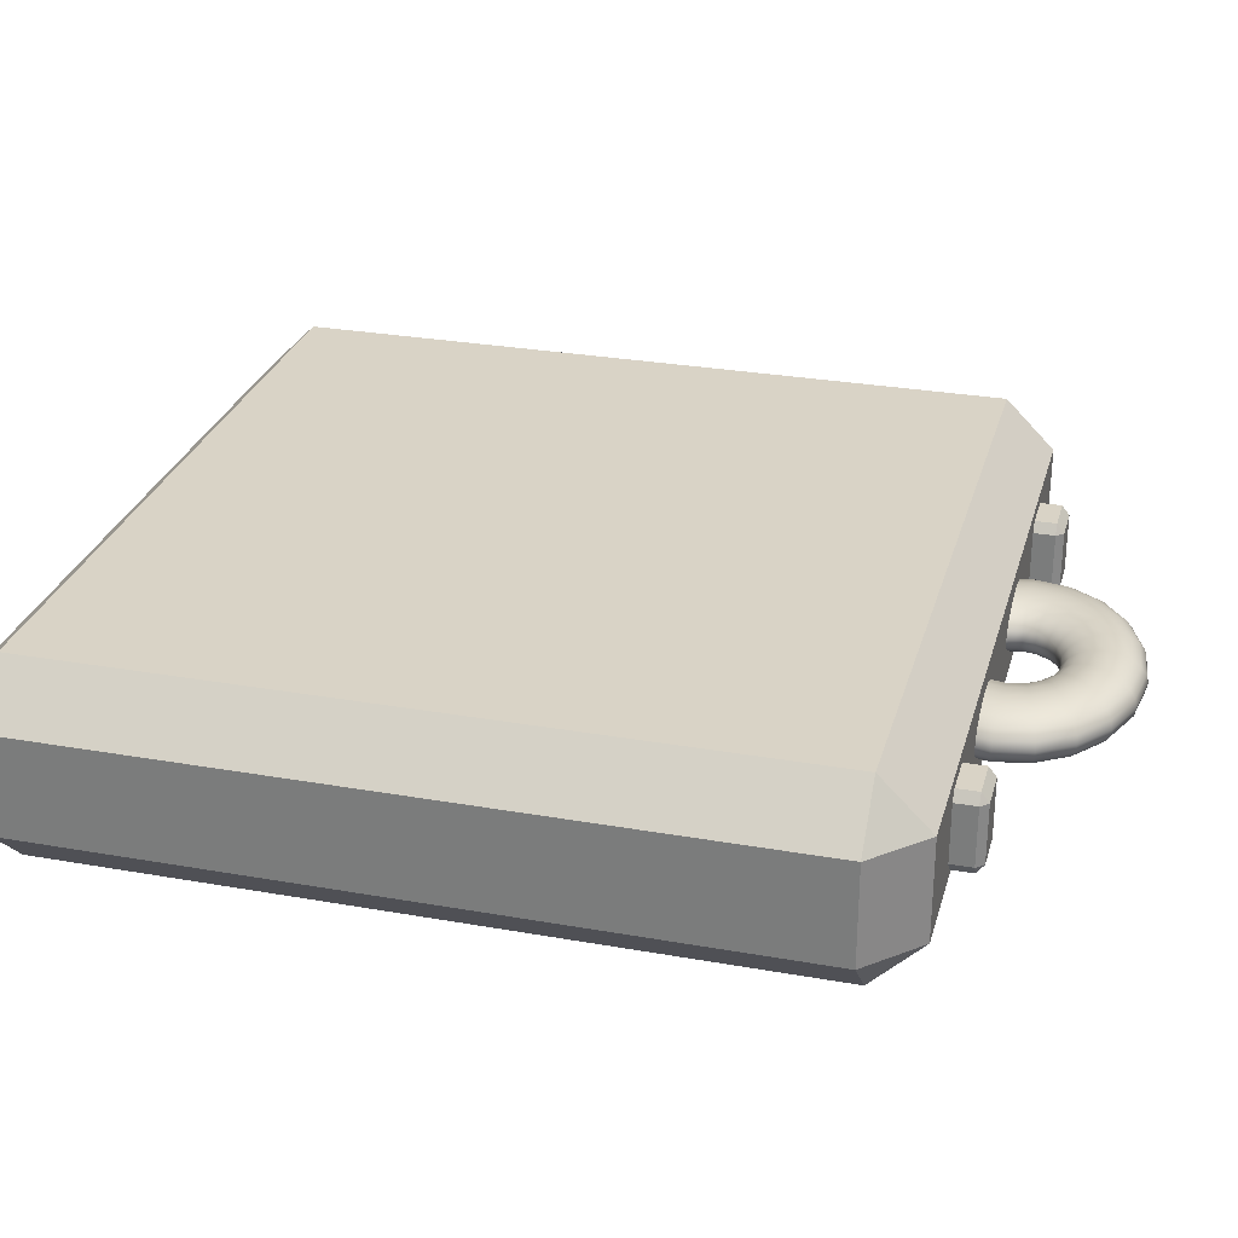
<metadata>
{"format":"obj","ext":"obj","renderer":"f3d","projection":"perspective","resolution":1024,"background":"white","views":[{"elev":28.3,"azim":-75.0,"up":"+Y"}]}
</metadata>
<code>
g default
v -0.6257 0.5769 0.6257
v -0.6257 0.6619 0.7107
v -0.7107 0.6619 0.6257
v 0.7107 0.6619 0.6257
v 0.6257 0.6619 0.7107
v 0.6257 0.5769 0.6257
v -0.7107 0.832 0.6257
v -0.6257 0.832 0.7107
v -0.6257 0.917 0.6257
v 0.6257 0.917 0.6257
v 0.6257 0.832 0.7107
v 0.7107 0.832 0.6257
v -0.7107 0.832 -0.6257
v -0.6257 0.917 -0.6257
v -0.6257 0.832 -0.7107
v 0.6257 0.832 -0.7107
v 0.6257 0.917 -0.6257
v 0.7107 0.832 -0.6257
v -0.7107 0.6619 -0.6257
v -0.6257 0.6619 -0.7107
v -0.6257 0.5769 -0.6257
v 0.6257 0.5769 -0.6257
v 0.6257 0.6619 -0.7107
v 0.7107 0.6619 -0.6257
g pCube1
f 1 3 19 21
f 2 1 6 5
f 3 2 8 7
f 4 6 22 24
f 5 4 12 11
f 7 9 14 13
f 9 8 11 10
f 10 12 18 17
f 13 15 20 19
f 15 14 17 16
f 16 18 24 23
f 21 20 23 22
f 2 5 11 8
f 9 10 17 14
f 15 16 23 20
f 21 22 6 1
f 4 24 18 12
f 19 3 7 13
f 1 2 3
f 4 5 6
f 7 8 9
f 10 11 12
f 13 14 15
f 16 17 18
f 19 20 21
f 22 23 24
g default
v 0.0813 0.7513 0.7141
v 0.06916 0.7513 0.6955
v 0.05025 0.7513 0.6807
v 0.02642 0.7513 0.6712
v 0 0.7513 0.668
v -0.02642 0.7513 0.6712
v -0.05025 0.7513 0.6807
v -0.06916 0.7513 0.6955
v -0.0813 0.7513 0.7141
v -0.08549 0.7513 0.7347
v -0.0813 0.7513 0.7554
v -0.06916 0.7513 0.774
v -0.05025 0.7513 0.7887
v -0.02642 0.7513 0.7982
v -0 0.7513 0.8015
v 0.02642 0.7513 0.7982
v 0.05025 0.7513 0.7887
v 0.06916 0.7513 0.774
v 0.0813 0.7513 0.7554
v 0.08549 0.7513 0.7347
v 0.08528 0.7658 0.7131
v 0.07254 0.7658 0.6936
v 0.05271 0.7658 0.6781
v 0.02771 0.7658 0.6681
v 0 0.7658 0.6647
v -0.02771 0.7658 0.6681
v -0.05271 0.7658 0.6781
v -0.07254 0.7658 0.6936
v -0.08528 0.7658 0.7131
v -0.08967 0.7658 0.7347
v -0.08528 0.7658 0.7564
v -0.07254 0.7658 0.7759
v -0.05271 0.7658 0.7914
v -0.02771 0.7658 0.8013
v -0 0.7658 0.8047
v 0.02771 0.7658 0.8013
v 0.05271 0.7658 0.7914
v 0.07254 0.7658 0.7759
v 0.08528 0.7658 0.7564
v 0.08967 0.7658 0.7347
v 0.09683 0.7789 0.7102
v 0.08237 0.7789 0.688
v 0.05984 0.7789 0.6704
v 0.03146 0.7789 0.6591
v 0 0.7789 0.6552
v -0.03146 0.7789 0.6591
v -0.05984 0.7789 0.6704
v -0.08237 0.7789 0.688
v -0.09683 0.7789 0.7102
v -0.1018 0.7789 0.7347
v -0.09683 0.7789 0.7593
v -0.08237 0.7789 0.7815
v -0.05984 0.7789 0.799
v -0.03146 0.7789 0.8103
v -0 0.7789 0.8142
v 0.03146 0.7789 0.8103
v 0.05984 0.7789 0.799
v 0.08237 0.7789 0.7815
v 0.09683 0.7789 0.7593
v 0.1018 0.7789 0.7347
v 0.1148 0.7893 0.7056
v 0.09767 0.7893 0.6793
v 0.07096 0.7893 0.6585
v 0.03731 0.7893 0.6451
v 0 0.7893 0.6405
v -0.03731 0.7893 0.6451
v -0.07096 0.7893 0.6585
v -0.09767 0.7893 0.6793
v -0.1148 0.7893 0.7056
v -0.1207 0.7893 0.7347
v -0.1148 0.7893 0.7639
v -0.09767 0.7893 0.7901
v -0.07096 0.7893 0.811
v -0.03731 0.7893 0.8244
v -0 0.7893 0.829
v 0.03731 0.7893 0.8244
v 0.07096 0.7893 0.811
v 0.09767 0.7893 0.7901
v 0.1148 0.7893 0.7639
v 0.1207 0.7893 0.7347
v 0.1375 0.796 0.6998
v 0.1169 0.796 0.6684
v 0.08497 0.796 0.6434
v 0.04467 0.796 0.6274
v 0 0.796 0.6219
v -0.04467 0.796 0.6274
v -0.08497 0.796 0.6434
v -0.1169 0.796 0.6684
v -0.1375 0.796 0.6998
v -0.1446 0.796 0.7347
v -0.1375 0.796 0.7696
v -0.1169 0.796 0.8011
v -0.08497 0.796 0.826
v -0.04467 0.796 0.8421
v -0 0.796 0.8476
v 0.04467 0.796 0.8421
v 0.08497 0.796 0.826
v 0.1169 0.796 0.8011
v 0.1375 0.796 0.7696
v 0.1446 0.796 0.7347
v 0.1626 0.7983 0.6935
v 0.1383 0.7983 0.6563
v 0.1005 0.7983 0.6267
v 0.05283 0.7983 0.6078
v 0 0.7983 0.6012
v -0.05283 0.7983 0.6078
v -0.1005 0.7983 0.6267
v -0.1383 0.7983 0.6563
v -0.1626 0.7983 0.6935
v -0.171 0.7983 0.7347
v -0.1626 0.7983 0.776
v -0.1383 0.7983 0.8132
v -0.1005 0.7983 0.8427
v -0.05283 0.7983 0.8617
v -0 0.7983 0.8682
v 0.05283 0.7983 0.8617
v 0.1005 0.7983 0.8427
v 0.1383 0.7983 0.8132
v 0.1626 0.7983 0.776
v 0.171 0.7983 0.7347
v 0.1877 0.796 0.6871
v 0.1597 0.796 0.6441
v 0.116 0.796 0.61
v 0.061 0.796 0.5881
v 0 0.796 0.5806
v -0.061 0.796 0.5881
v -0.116 0.796 0.61
v -0.1597 0.796 0.6441
v -0.1877 0.796 0.6871
v -0.1974 0.796 0.7347
v -0.1877 0.796 0.7824
v -0.1597 0.796 0.8253
v -0.116 0.796 0.8594
v -0.061 0.796 0.8813
v -0 0.796 0.8889
v 0.061 0.796 0.8813
v 0.116 0.796 0.8594
v 0.1597 0.796 0.8253
v 0.1877 0.796 0.7824
v 0.1974 0.796 0.7347
v 0.2104 0.7893 0.6814
v 0.179 0.7893 0.6332
v 0.13 0.7893 0.595
v 0.06836 0.7893 0.5704
v 0 0.7893 0.562
v -0.06836 0.7893 0.5704
v -0.13 0.7893 0.595
v -0.179 0.7893 0.6332
v -0.2104 0.7893 0.6814
v -0.2212 0.7893 0.7347
v -0.2104 0.7893 0.7881
v -0.179 0.7893 0.8363
v -0.13 0.7893 0.8745
v -0.06836 0.7893 0.899
v -0 0.7893 0.9075
v 0.06836 0.7893 0.899
v 0.13 0.7893 0.8745
v 0.179 0.7893 0.8363
v 0.2104 0.7893 0.7881
v 0.2212 0.7893 0.7347
v 0.2284 0.7789 0.6768
v 0.1943 0.7789 0.6245
v 0.1411 0.7789 0.583
v 0.07421 0.7789 0.5564
v 0 0.7789 0.5472
v -0.07421 0.7789 0.5564
v -0.1411 0.7789 0.583
v -0.1943 0.7789 0.6245
v -0.2284 0.7789 0.6768
v -0.2401 0.7789 0.7347
v -0.2284 0.7789 0.7927
v -0.1943 0.7789 0.8449
v -0.1411 0.7789 0.8864
v -0.07421 0.7789 0.9131
v -0 0.7789 0.9222
v 0.0742 0.7789 0.9131
v 0.1411 0.7789 0.8864
v 0.1943 0.7789 0.8449
v 0.2284 0.7789 0.7927
v 0.2401 0.7789 0.7347
v 0.2399 0.7658 0.6739
v 0.2041 0.7658 0.6189
v 0.1483 0.7658 0.5754
v 0.07796 0.7658 0.5474
v 0 0.7658 0.5377
v -0.07796 0.7658 0.5474
v -0.1483 0.7658 0.5754
v -0.2041 0.7658 0.6189
v -0.2399 0.7658 0.6739
v -0.2523 0.7658 0.7347
v -0.2399 0.7658 0.7956
v -0.2041 0.7658 0.8505
v -0.1483 0.7658 0.8941
v -0.07796 0.7658 0.9221
v -0 0.7658 0.9317
v 0.07796 0.7658 0.9221
v 0.1483 0.7658 0.8941
v 0.2041 0.7658 0.8505
v 0.2399 0.7658 0.7956
v 0.2523 0.7658 0.7347
v 0.2439 0.7513 0.6728
v 0.2075 0.7513 0.617
v 0.1507 0.7513 0.5727
v 0.07925 0.7513 0.5443
v 0 0.7513 0.5345
v -0.07925 0.7513 0.5443
v -0.1507 0.7513 0.5727
v -0.2075 0.7513 0.617
v -0.2439 0.7513 0.6728
v -0.2565 0.7513 0.7347
v -0.2439 0.7513 0.7966
v -0.2075 0.7513 0.8524
v -0.1507 0.7513 0.8967
v -0.07925 0.7513 0.9252
v -0 0.7513 0.935
v 0.07925 0.7513 0.9252
v 0.1507 0.7513 0.8967
v 0.2075 0.7513 0.8524
v 0.2439 0.7513 0.7966
v 0.2565 0.7513 0.7347
v 0.2399 0.7368 0.6739
v 0.2041 0.7368 0.6189
v 0.1483 0.7368 0.5754
v 0.07796 0.7368 0.5474
v 0 0.7368 0.5377
v -0.07796 0.7368 0.5474
v -0.1483 0.7368 0.5754
v -0.2041 0.7368 0.6189
v -0.2399 0.7368 0.6739
v -0.2523 0.7368 0.7347
v -0.2399 0.7368 0.7956
v -0.2041 0.7368 0.8505
v -0.1483 0.7368 0.8941
v -0.07796 0.7368 0.9221
v -0 0.7368 0.9317
v 0.07796 0.7368 0.9221
v 0.1483 0.7368 0.8941
v 0.2041 0.7368 0.8505
v 0.2399 0.7368 0.7956
v 0.2523 0.7368 0.7347
v 0.2284 0.7237 0.6768
v 0.1943 0.7237 0.6245
v 0.1411 0.7237 0.583
v 0.07421 0.7237 0.5564
v 0 0.7237 0.5472
v -0.07421 0.7237 0.5564
v -0.1411 0.7237 0.583
v -0.1943 0.7237 0.6245
v -0.2284 0.7237 0.6768
v -0.2401 0.7237 0.7347
v -0.2284 0.7237 0.7927
v -0.1943 0.7237 0.8449
v -0.1411 0.7237 0.8864
v -0.07421 0.7237 0.9131
v -0 0.7237 0.9222
v 0.0742 0.7237 0.9131
v 0.1411 0.7237 0.8864
v 0.1943 0.7237 0.8449
v 0.2284 0.7237 0.7927
v 0.2401 0.7237 0.7347
v 0.2104 0.7133 0.6814
v 0.179 0.7133 0.6332
v 0.13 0.7133 0.595
v 0.06836 0.7133 0.5704
v 0 0.7133 0.562
v -0.06836 0.7133 0.5704
v -0.13 0.7133 0.595
v -0.179 0.7133 0.6332
v -0.2104 0.7133 0.6814
v -0.2212 0.7133 0.7347
v -0.2104 0.7133 0.7881
v -0.179 0.7133 0.8363
v -0.13 0.7133 0.8745
v -0.06836 0.7133 0.899
v -0 0.7133 0.9075
v 0.06836 0.7133 0.899
v 0.13 0.7133 0.8745
v 0.179 0.7133 0.8363
v 0.2104 0.7133 0.7881
v 0.2212 0.7133 0.7347
v 0.1877 0.7066 0.6871
v 0.1597 0.7066 0.6441
v 0.116 0.7066 0.61
v 0.061 0.7066 0.5881
v 0 0.7066 0.5806
v -0.061 0.7066 0.5881
v -0.116 0.7066 0.61
v -0.1597 0.7066 0.6441
v -0.1877 0.7066 0.6871
v -0.1974 0.7066 0.7347
v -0.1877 0.7066 0.7824
v -0.1597 0.7066 0.8253
v -0.116 0.7066 0.8594
v -0.061 0.7066 0.8813
v -0 0.7066 0.8889
v 0.061 0.7066 0.8813
v 0.116 0.7066 0.8594
v 0.1597 0.7066 0.8253
v 0.1877 0.7066 0.7824
v 0.1974 0.7066 0.7347
v 0.1626 0.7043 0.6935
v 0.1383 0.7043 0.6563
v 0.1005 0.7043 0.6267
v 0.05283 0.7043 0.6078
v 0 0.7043 0.6012
v -0.05283 0.7043 0.6078
v -0.1005 0.7043 0.6267
v -0.1383 0.7043 0.6563
v -0.1626 0.7043 0.6935
v -0.171 0.7043 0.7347
v -0.1626 0.7043 0.776
v -0.1383 0.7043 0.8132
v -0.1005 0.7043 0.8427
v -0.05283 0.7043 0.8617
v -0 0.7043 0.8682
v 0.05283 0.7043 0.8617
v 0.1005 0.7043 0.8427
v 0.1383 0.7043 0.8132
v 0.1626 0.7043 0.776
v 0.171 0.7043 0.7347
v 0.1375 0.7066 0.6998
v 0.1169 0.7066 0.6684
v 0.08497 0.7066 0.6434
v 0.04467 0.7066 0.6274
v 0 0.7066 0.6219
v -0.04467 0.7066 0.6274
v -0.08497 0.7066 0.6434
v -0.1169 0.7066 0.6684
v -0.1375 0.7066 0.6998
v -0.1446 0.7066 0.7347
v -0.1375 0.7066 0.7696
v -0.1169 0.7066 0.8011
v -0.08497 0.7066 0.826
v -0.04467 0.7066 0.8421
v -0 0.7066 0.8476
v 0.04467 0.7066 0.8421
v 0.08497 0.7066 0.826
v 0.1169 0.7066 0.8011
v 0.1375 0.7066 0.7696
v 0.1446 0.7066 0.7347
v 0.1148 0.7133 0.7056
v 0.09767 0.7133 0.6793
v 0.07096 0.7133 0.6585
v 0.03731 0.7133 0.6451
v 0 0.7133 0.6405
v -0.03731 0.7133 0.6451
v -0.07096 0.7133 0.6585
v -0.09767 0.7133 0.6793
v -0.1148 0.7133 0.7056
v -0.1207 0.7133 0.7347
v -0.1148 0.7133 0.7639
v -0.09767 0.7133 0.7901
v -0.07096 0.7133 0.811
v -0.03731 0.7133 0.8244
v -0 0.7133 0.829
v 0.03731 0.7133 0.8244
v 0.07096 0.7133 0.811
v 0.09767 0.7133 0.7901
v 0.1148 0.7133 0.7639
v 0.1207 0.7133 0.7347
v 0.09683 0.7237 0.7102
v 0.08237 0.7237 0.688
v 0.05984 0.7237 0.6704
v 0.03146 0.7237 0.6591
v 0 0.7237 0.6552
v -0.03146 0.7237 0.6591
v -0.05984 0.7237 0.6704
v -0.08237 0.7237 0.688
v -0.09683 0.7237 0.7102
v -0.1018 0.7237 0.7347
v -0.09683 0.7237 0.7593
v -0.08237 0.7237 0.7815
v -0.05984 0.7237 0.799
v -0.03146 0.7237 0.8103
v -0 0.7237 0.8142
v 0.03146 0.7237 0.8103
v 0.05984 0.7237 0.799
v 0.08237 0.7237 0.7815
v 0.09683 0.7237 0.7593
v 0.1018 0.7237 0.7347
v 0.08528 0.7368 0.7131
v 0.07254 0.7368 0.6936
v 0.05271 0.7368 0.6781
v 0.02771 0.7368 0.6681
v 0 0.7368 0.6647
v -0.02771 0.7368 0.6681
v -0.05271 0.7368 0.6781
v -0.07254 0.7368 0.6936
v -0.08528 0.7368 0.7131
v -0.08967 0.7368 0.7347
v -0.08528 0.7368 0.7564
v -0.07254 0.7368 0.7759
v -0.05271 0.7368 0.7914
v -0.02771 0.7368 0.8013
v -0 0.7368 0.8047
v 0.02771 0.7368 0.8013
v 0.05271 0.7368 0.7914
v 0.07254 0.7368 0.7759
v 0.08528 0.7368 0.7564
v 0.08967 0.7368 0.7347
g pTorus1
f 26 25 45 46
f 27 26 46 47
f 28 27 47 48
f 29 28 48 49
f 30 29 49 50
f 31 30 50 51
f 32 31 51 52
f 33 32 52 53
f 34 33 53 54
f 35 34 54 55
f 36 35 55 56
f 37 36 56 57
f 38 37 57 58
f 39 38 58 59
f 40 39 59 60
f 41 40 60 61
f 42 41 61 62
f 43 42 62 63
f 44 43 63 64
f 25 44 64 45
f 46 45 65 66
f 47 46 66 67
f 48 47 67 68
f 49 48 68 69
f 50 49 69 70
f 51 50 70 71
f 52 51 71 72
f 53 52 72 73
f 54 53 73 74
f 55 54 74 75
f 56 55 75 76
f 57 56 76 77
f 58 57 77 78
f 59 58 78 79
f 60 59 79 80
f 61 60 80 81
f 62 61 81 82
f 63 62 82 83
f 64 63 83 84
f 45 64 84 65
f 66 65 85 86
f 67 66 86 87
f 68 67 87 88
f 69 68 88 89
f 70 69 89 90
f 71 70 90 91
f 72 71 91 92
f 73 72 92 93
f 74 73 93 94
f 75 74 94 95
f 76 75 95 96
f 77 76 96 97
f 78 77 97 98
f 79 78 98 99
f 80 79 99 100
f 81 80 100 101
f 82 81 101 102
f 83 82 102 103
f 84 83 103 104
f 65 84 104 85
f 86 85 105 106
f 87 86 106 107
f 88 87 107 108
f 89 88 108 109
f 90 89 109 110
f 91 90 110 111
f 92 91 111 112
f 93 92 112 113
f 94 93 113 114
f 95 94 114 115
f 96 95 115 116
f 97 96 116 117
f 98 97 117 118
f 99 98 118 119
f 100 99 119 120
f 101 100 120 121
f 102 101 121 122
f 103 102 122 123
f 104 103 123 124
f 85 104 124 105
f 106 105 125 126
f 107 106 126 127
f 108 107 127 128
f 109 108 128 129
f 110 109 129 130
f 111 110 130 131
f 112 111 131 132
f 113 112 132 133
f 114 113 133 134
f 115 114 134 135
f 116 115 135 136
f 117 116 136 137
f 118 117 137 138
f 119 118 138 139
f 120 119 139 140
f 121 120 140 141
f 122 121 141 142
f 123 122 142 143
f 124 123 143 144
f 105 124 144 125
f 126 125 145 146
f 127 126 146 147
f 128 127 147 148
f 129 128 148 149
f 130 129 149 150
f 131 130 150 151
f 132 131 151 152
f 133 132 152 153
f 134 133 153 154
f 135 134 154 155
f 136 135 155 156
f 137 136 156 157
f 138 137 157 158
f 139 138 158 159
f 140 139 159 160
f 141 140 160 161
f 142 141 161 162
f 143 142 162 163
f 144 143 163 164
f 125 144 164 145
f 146 145 165 166
f 147 146 166 167
f 148 147 167 168
f 149 148 168 169
f 150 149 169 170
f 151 150 170 171
f 152 151 171 172
f 153 152 172 173
f 154 153 173 174
f 155 154 174 175
f 156 155 175 176
f 157 156 176 177
f 158 157 177 178
f 159 158 178 179
f 160 159 179 180
f 161 160 180 181
f 162 161 181 182
f 163 162 182 183
f 164 163 183 184
f 145 164 184 165
f 166 165 185 186
f 167 166 186 187
f 168 167 187 188
f 169 168 188 189
f 170 169 189 190
f 171 170 190 191
f 172 171 191 192
f 173 172 192 193
f 174 173 193 194
f 175 174 194 195
f 176 175 195 196
f 177 176 196 197
f 178 177 197 198
f 179 178 198 199
f 180 179 199 200
f 181 180 200 201
f 182 181 201 202
f 183 182 202 203
f 184 183 203 204
f 165 184 204 185
f 186 185 205 206
f 187 186 206 207
f 188 187 207 208
f 189 188 208 209
f 190 189 209 210
f 191 190 210 211
f 192 191 211 212
f 193 192 212 213
f 194 193 213 214
f 195 194 214 215
f 196 195 215 216
f 197 196 216 217
f 198 197 217 218
f 199 198 218 219
f 200 199 219 220
f 201 200 220 221
f 202 201 221 222
f 203 202 222 223
f 204 203 223 224
f 185 204 224 205
f 206 205 225 226
f 207 206 226 227
f 208 207 227 228
f 209 208 228 229
f 210 209 229 230
f 211 210 230 231
f 212 211 231 232
f 213 212 232 233
f 214 213 233 234
f 215 214 234 235
f 216 215 235 236
f 217 216 236 237
f 218 217 237 238
f 219 218 238 239
f 220 219 239 240
f 221 220 240 241
f 222 221 241 242
f 223 222 242 243
f 224 223 243 244
f 205 224 244 225
f 226 225 245 246
f 227 226 246 247
f 228 227 247 248
f 229 228 248 249
f 230 229 249 250
f 231 230 250 251
f 232 231 251 252
f 233 232 252 253
f 234 233 253 254
f 235 234 254 255
f 236 235 255 256
f 237 236 256 257
f 238 237 257 258
f 239 238 258 259
f 240 239 259 260
f 241 240 260 261
f 242 241 261 262
f 243 242 262 263
f 244 243 263 264
f 225 244 264 245
f 246 245 265 266
f 247 246 266 267
f 248 247 267 268
f 249 248 268 269
f 250 249 269 270
f 251 250 270 271
f 252 251 271 272
f 253 252 272 273
f 254 253 273 274
f 255 254 274 275
f 256 255 275 276
f 257 256 276 277
f 258 257 277 278
f 259 258 278 279
f 260 259 279 280
f 261 260 280 281
f 262 261 281 282
f 263 262 282 283
f 264 263 283 284
f 245 264 284 265
f 266 265 285 286
f 267 266 286 287
f 268 267 287 288
f 269 268 288 289
f 270 269 289 290
f 271 270 290 291
f 272 271 291 292
f 273 272 292 293
f 274 273 293 294
f 275 274 294 295
f 276 275 295 296
f 277 276 296 297
f 278 277 297 298
f 279 278 298 299
f 280 279 299 300
f 281 280 300 301
f 282 281 301 302
f 283 282 302 303
f 284 283 303 304
f 265 284 304 285
f 286 285 305 306
f 287 286 306 307
f 288 287 307 308
f 289 288 308 309
f 290 289 309 310
f 291 290 310 311
f 292 291 311 312
f 293 292 312 313
f 294 293 313 314
f 295 294 314 315
f 296 295 315 316
f 297 296 316 317
f 298 297 317 318
f 299 298 318 319
f 300 299 319 320
f 301 300 320 321
f 302 301 321 322
f 303 302 322 323
f 304 303 323 324
f 285 304 324 305
f 306 305 325 326
f 307 306 326 327
f 308 307 327 328
f 309 308 328 329
f 310 309 329 330
f 311 310 330 331
f 312 311 331 332
f 313 312 332 333
f 314 313 333 334
f 315 314 334 335
f 316 315 335 336
f 317 316 336 337
f 318 317 337 338
f 319 318 338 339
f 320 319 339 340
f 321 320 340 341
f 322 321 341 342
f 323 322 342 343
f 324 323 343 344
f 305 324 344 325
f 326 325 345 346
f 327 326 346 347
f 328 327 347 348
f 329 328 348 349
f 330 329 349 350
f 331 330 350 351
f 332 331 351 352
f 333 332 352 353
f 334 333 353 354
f 335 334 354 355
f 336 335 355 356
f 337 336 356 357
f 338 337 357 358
f 339 338 358 359
f 340 339 359 360
f 341 340 360 361
f 342 341 361 362
f 343 342 362 363
f 344 343 363 364
f 325 344 364 345
f 346 345 365 366
f 347 346 366 367
f 348 347 367 368
f 349 348 368 369
f 350 349 369 370
f 351 350 370 371
f 352 351 371 372
f 353 352 372 373
f 354 353 373 374
f 355 354 374 375
f 356 355 375 376
f 357 356 376 377
f 358 357 377 378
f 359 358 378 379
f 360 359 379 380
f 361 360 380 381
f 362 361 381 382
f 363 362 382 383
f 364 363 383 384
f 345 364 384 365
f 366 365 385 386
f 367 366 386 387
f 368 367 387 388
f 369 368 388 389
f 370 369 389 390
f 371 370 390 391
f 372 371 391 392
f 373 372 392 393
f 374 373 393 394
f 375 374 394 395
f 376 375 395 396
f 377 376 396 397
f 378 377 397 398
f 379 378 398 399
f 380 379 399 400
f 381 380 400 401
f 382 381 401 402
f 383 382 402 403
f 384 383 403 404
f 365 384 404 385
f 386 385 405 406
f 387 386 406 407
f 388 387 407 408
f 389 388 408 409
f 390 389 409 410
f 391 390 410 411
f 392 391 411 412
f 393 392 412 413
f 394 393 413 414
f 395 394 414 415
f 396 395 415 416
f 397 396 416 417
f 398 397 417 418
f 399 398 418 419
f 400 399 419 420
f 401 400 420 421
f 402 401 421 422
f 403 402 422 423
f 404 403 423 424
f 385 404 424 405
f 406 405 25 26
f 407 406 26 27
f 408 407 27 28
f 409 408 28 29
f 410 409 29 30
f 411 410 30 31
f 412 411 31 32
f 413 412 32 33
f 414 413 33 34
f 415 414 34 35
f 416 415 35 36
f 417 416 36 37
f 418 417 37 38
f 419 418 38 39
f 420 419 39 40
f 421 420 40 41
f 422 421 41 42
f 423 422 42 43
f 424 423 43 44
f 405 424 44 25
g default
v -0.4656 0.6776 0.7474
v -0.4656 0.6942 0.7603
v -0.4772 0.6942 0.7474
v -0.3842 0.6942 0.7474
v -0.3958 0.6942 0.7603
v -0.3958 0.6776 0.7474
v -0.4772 0.7938 0.7474
v -0.4656 0.7938 0.7603
v -0.4656 0.8104 0.7474
v -0.3958 0.8104 0.7474
v -0.3958 0.7938 0.7603
v -0.3842 0.7938 0.7474
v -0.4772 0.7938 0.6703
v -0.4656 0.8104 0.6703
v -0.4656 0.7938 0.6575
v -0.3958 0.7938 0.6575
v -0.3958 0.8104 0.6703
v -0.3842 0.7938 0.6703
v -0.4772 0.6942 0.6703
v -0.4656 0.6942 0.6575
v -0.4656 0.6776 0.6703
v -0.3958 0.6776 0.6703
v -0.3958 0.6942 0.6575
v -0.3842 0.6942 0.6703
g pCube2
f 425 427 443 445
f 426 425 430 429
f 427 426 432 431
f 428 430 446 448
f 429 428 436 435
f 431 433 438 437
f 433 432 435 434
f 434 436 442 441
f 437 439 444 443
f 439 438 441 440
f 440 442 448 447
f 445 444 447 446
f 426 429 435 432
f 433 434 441 438
f 439 440 447 444
f 445 446 430 425
f 428 448 442 436
f 443 427 431 437
f 425 426 427
f 428 429 430
f 431 432 433
f 434 435 436
f 437 438 439
f 440 441 442
f 443 444 445
f 446 447 448
g default
v 0.3881 0.6776 0.7474
v 0.3881 0.6942 0.7603
v 0.3765 0.6942 0.7474
v 0.4695 0.6942 0.7474
v 0.4579 0.6942 0.7603
v 0.4579 0.6776 0.7474
v 0.3765 0.7938 0.7474
v 0.3881 0.7938 0.7603
v 0.3881 0.8104 0.7474
v 0.4579 0.8104 0.7474
v 0.4579 0.7938 0.7603
v 0.4695 0.7938 0.7474
v 0.3765 0.7938 0.6703
v 0.3881 0.8104 0.6703
v 0.3881 0.7938 0.6575
v 0.4579 0.7938 0.6575
v 0.4579 0.8104 0.6703
v 0.4695 0.7938 0.6703
v 0.3765 0.6942 0.6703
v 0.3881 0.6942 0.6575
v 0.3881 0.6776 0.6703
v 0.4579 0.6776 0.6703
v 0.4579 0.6942 0.6575
v 0.4695 0.6942 0.6703
g pCube3
f 449 451 467 469
f 450 449 454 453
f 451 450 456 455
f 452 454 470 472
f 453 452 460 459
f 455 457 462 461
f 457 456 459 458
f 458 460 466 465
f 461 463 468 467
f 463 462 465 464
f 464 466 472 471
f 469 468 471 470
f 450 453 459 456
f 457 458 465 462
f 463 464 471 468
f 469 470 454 449
f 452 472 466 460
f 467 451 455 461
f 449 450 451
f 452 453 454
f 455 456 457
f 458 459 460
f 461 462 463
f 464 465 466
f 467 468 469
f 470 471 472

</code>
